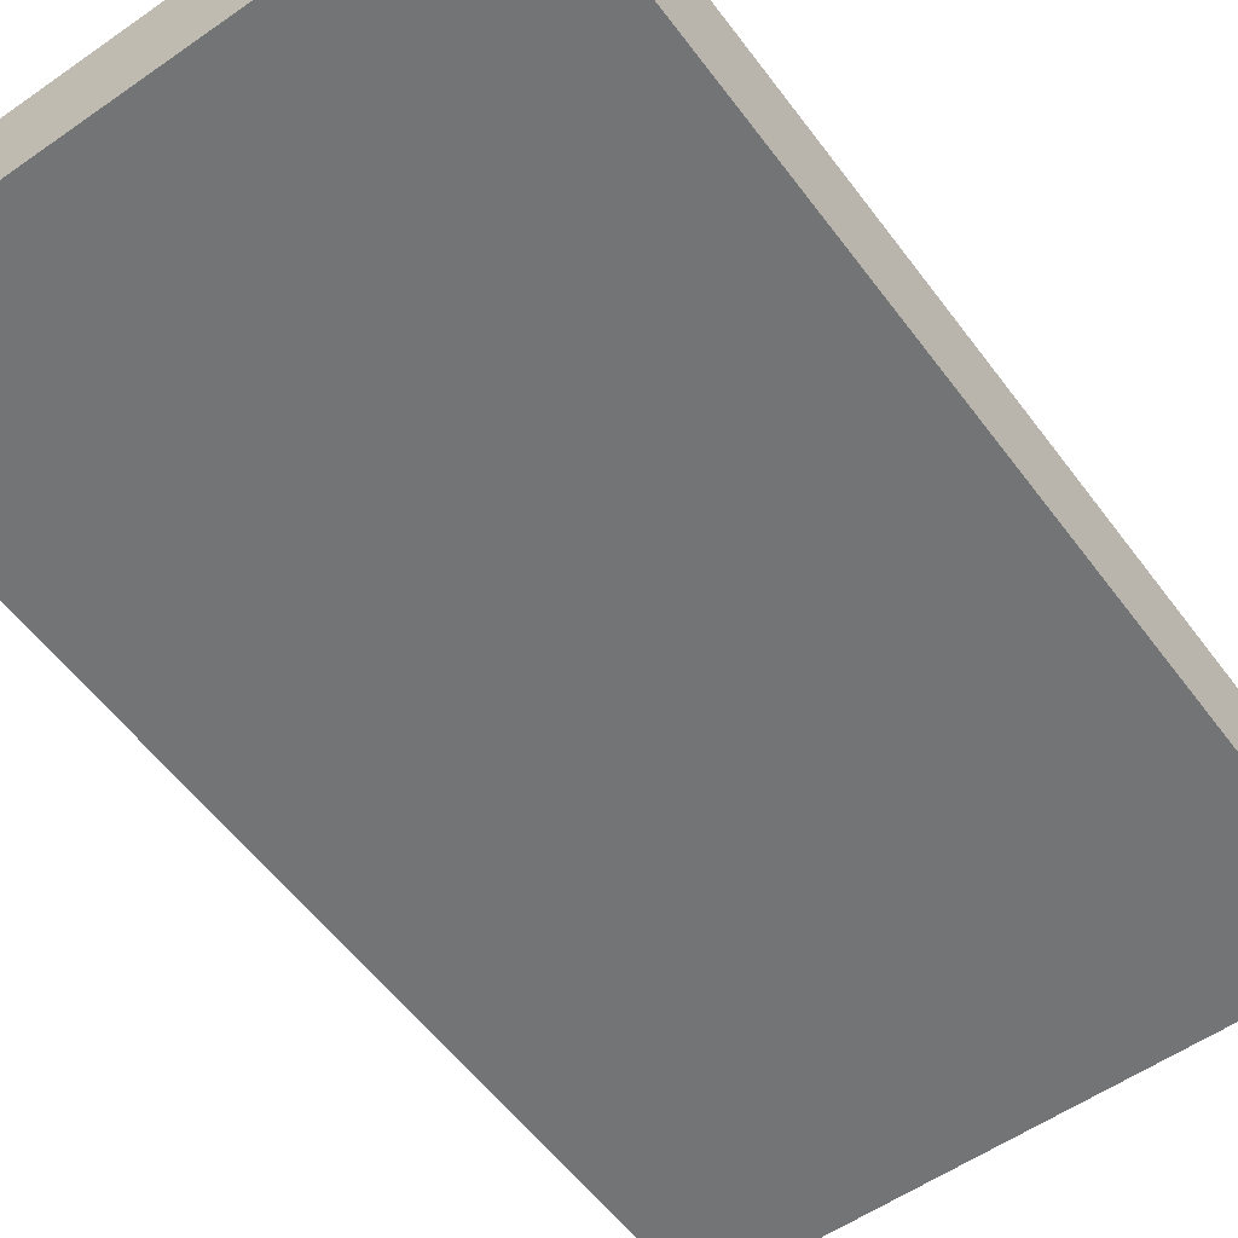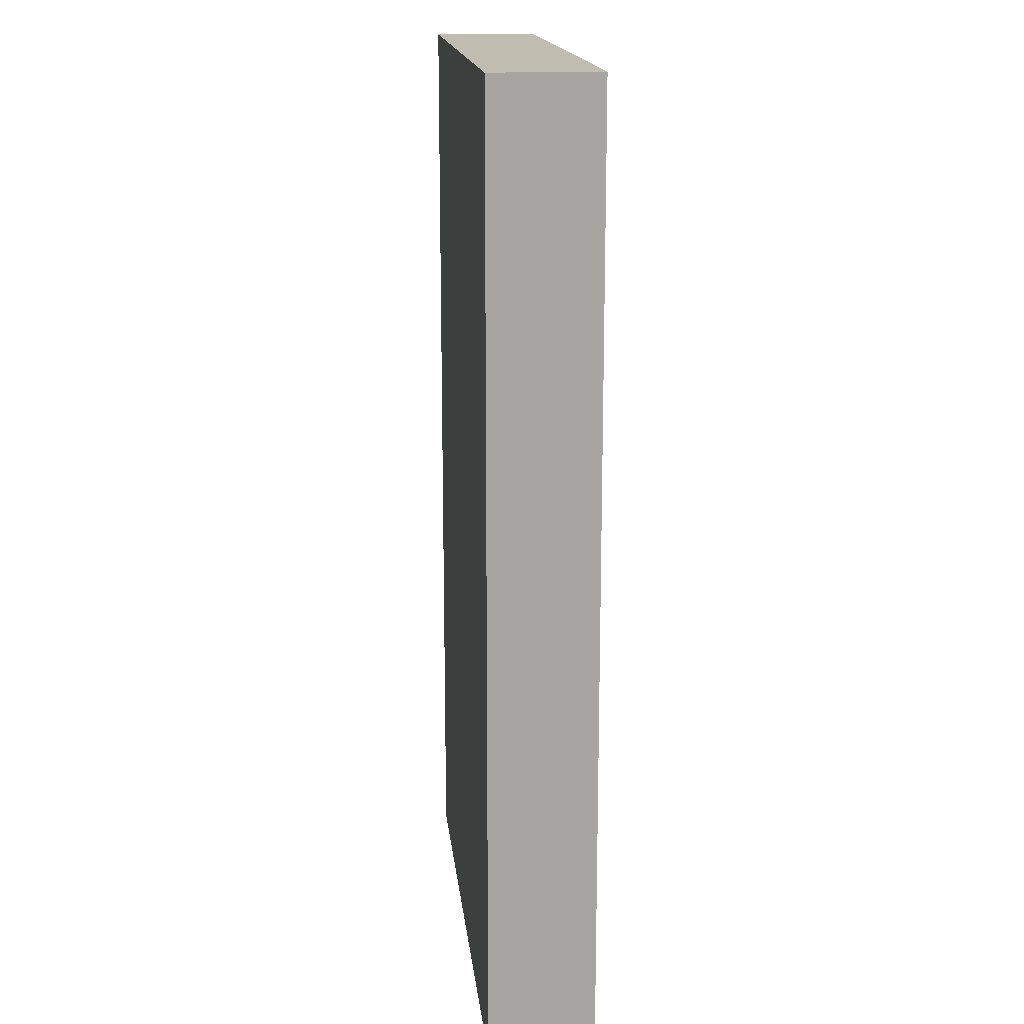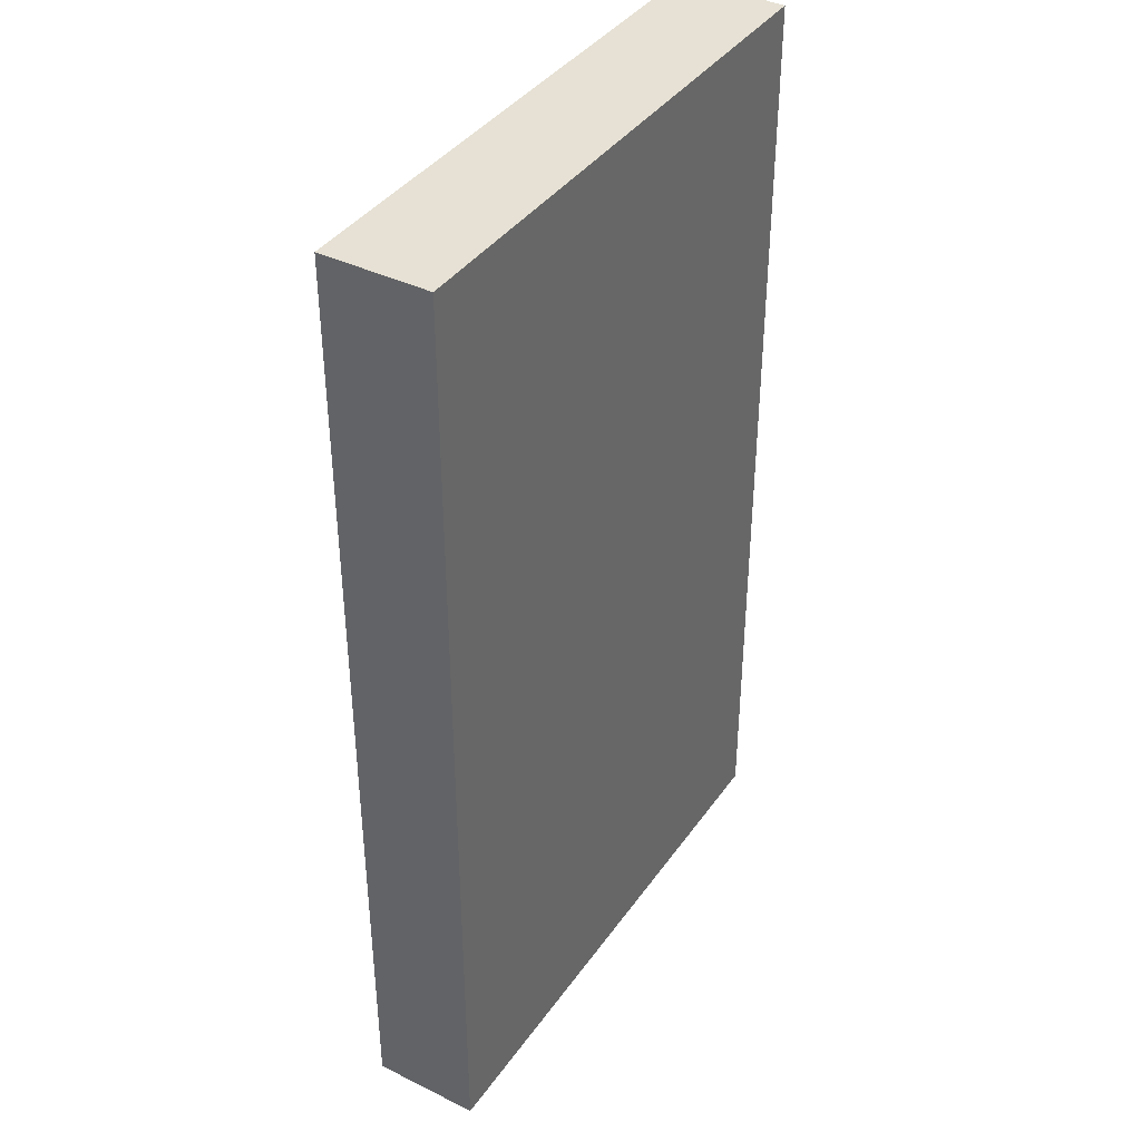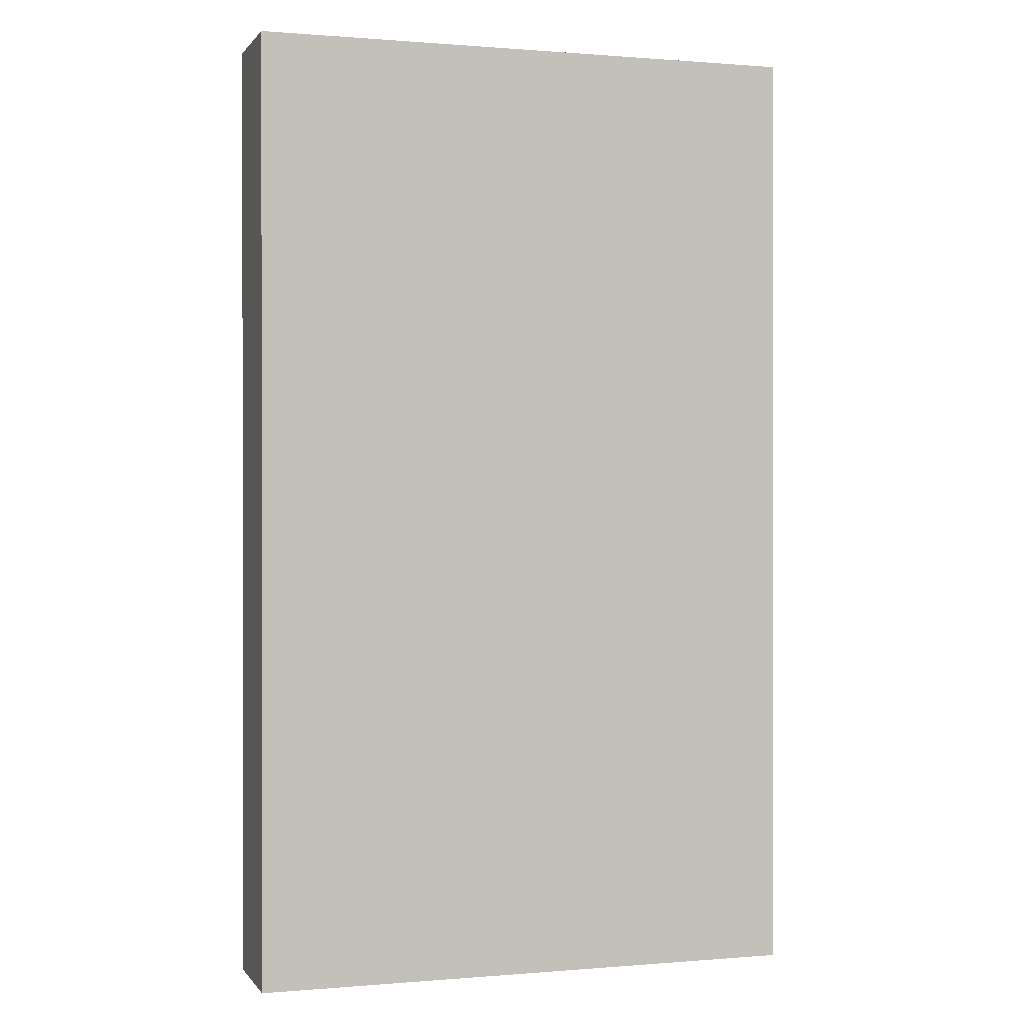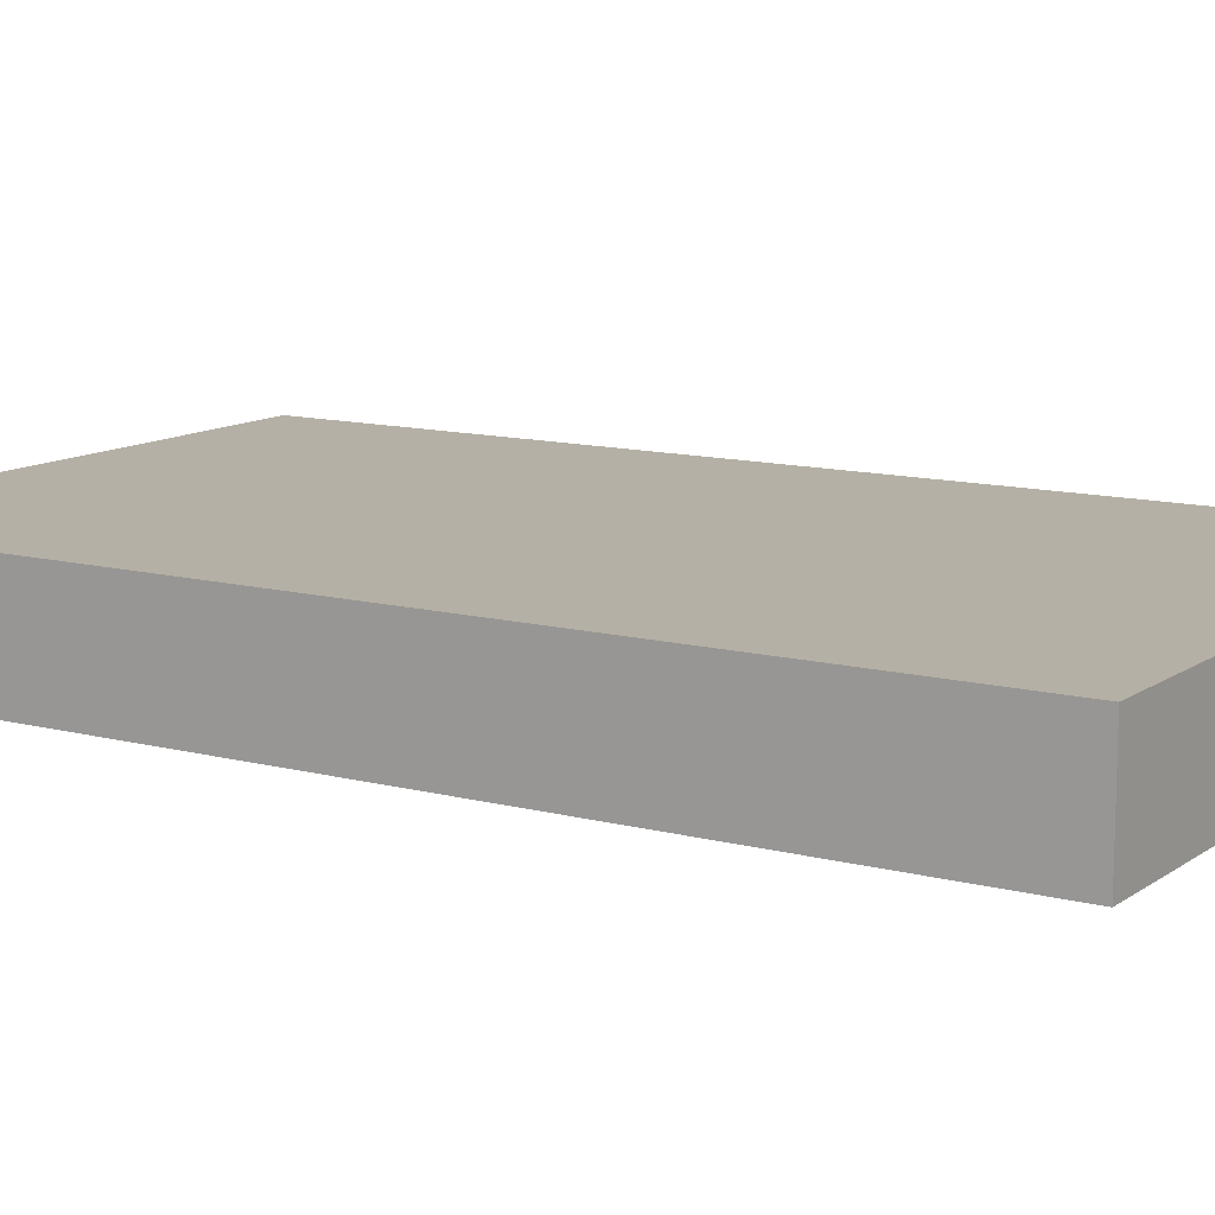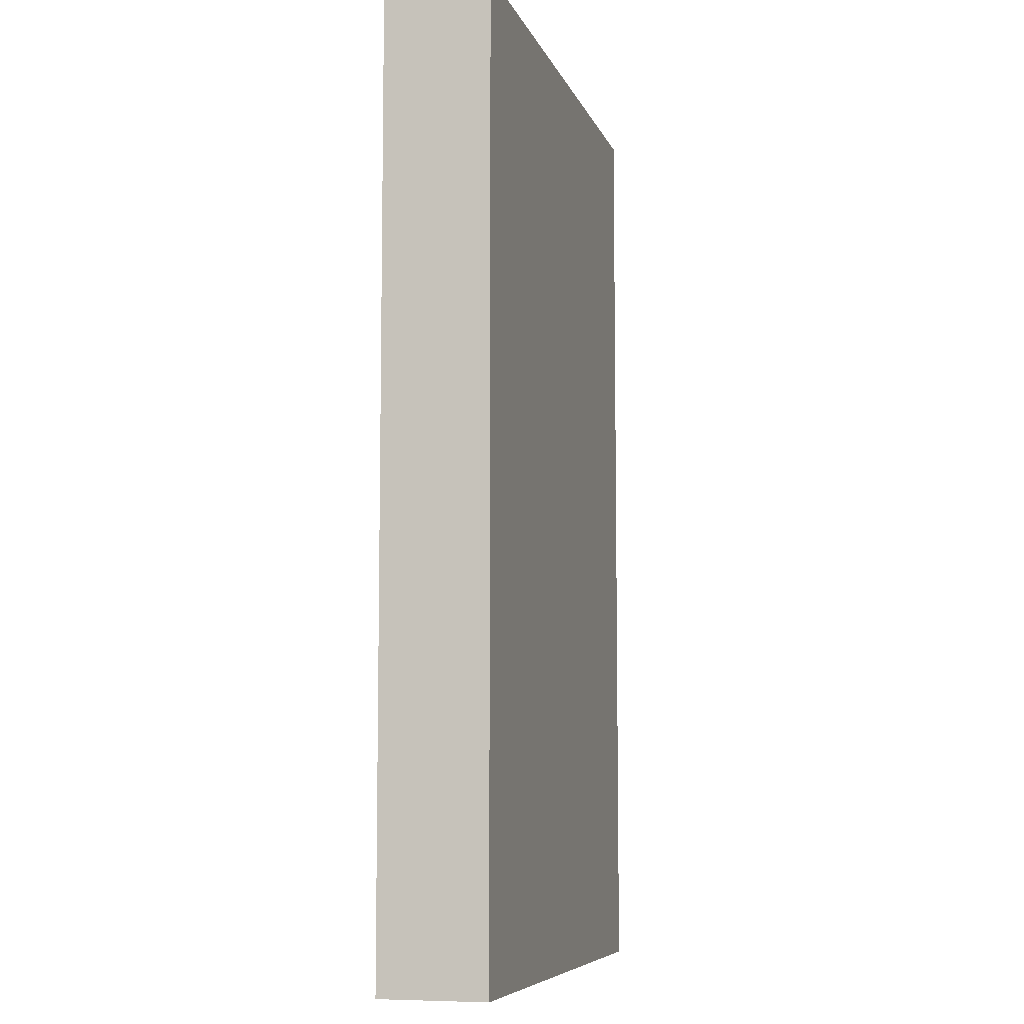
<metadata>
{"format":"obj","ext":"obj","renderer":"f3d","projection":"perspective","resolution":1024,"background":"white","views":[{"elev":-56.1,"azim":-143.9,"up":"+Y"},{"elev":16.6,"azim":83.9,"up":"+Z"},{"elev":39.3,"azim":121.5,"up":"+Z"},{"elev":0.4,"azim":-17.7,"up":"+Z"},{"elev":11.7,"azim":122.3,"up":"+Y"},{"elev":-7.5,"azim":105.0,"up":"+Z"}]}
</metadata>
<code>
o Book_25_Cube.254
v -0.07014 0 0.1114
v -0.07014 0.0301 0.1114
v -0.07014 0 -0.1581
v -0.07014 0.0301 -0.1581
v 0.08657 0 0.1114
v 0.08657 0.0301 0.1114
v 0.08657 0 -0.1581
v 0.08657 0.0301 -0.1581
f 1 2 4 3
f 7 8 6 5
f 3 4 8 7
f 5 6 2 1
f 3 7 5 1
f 8 4 2 6

</code>
